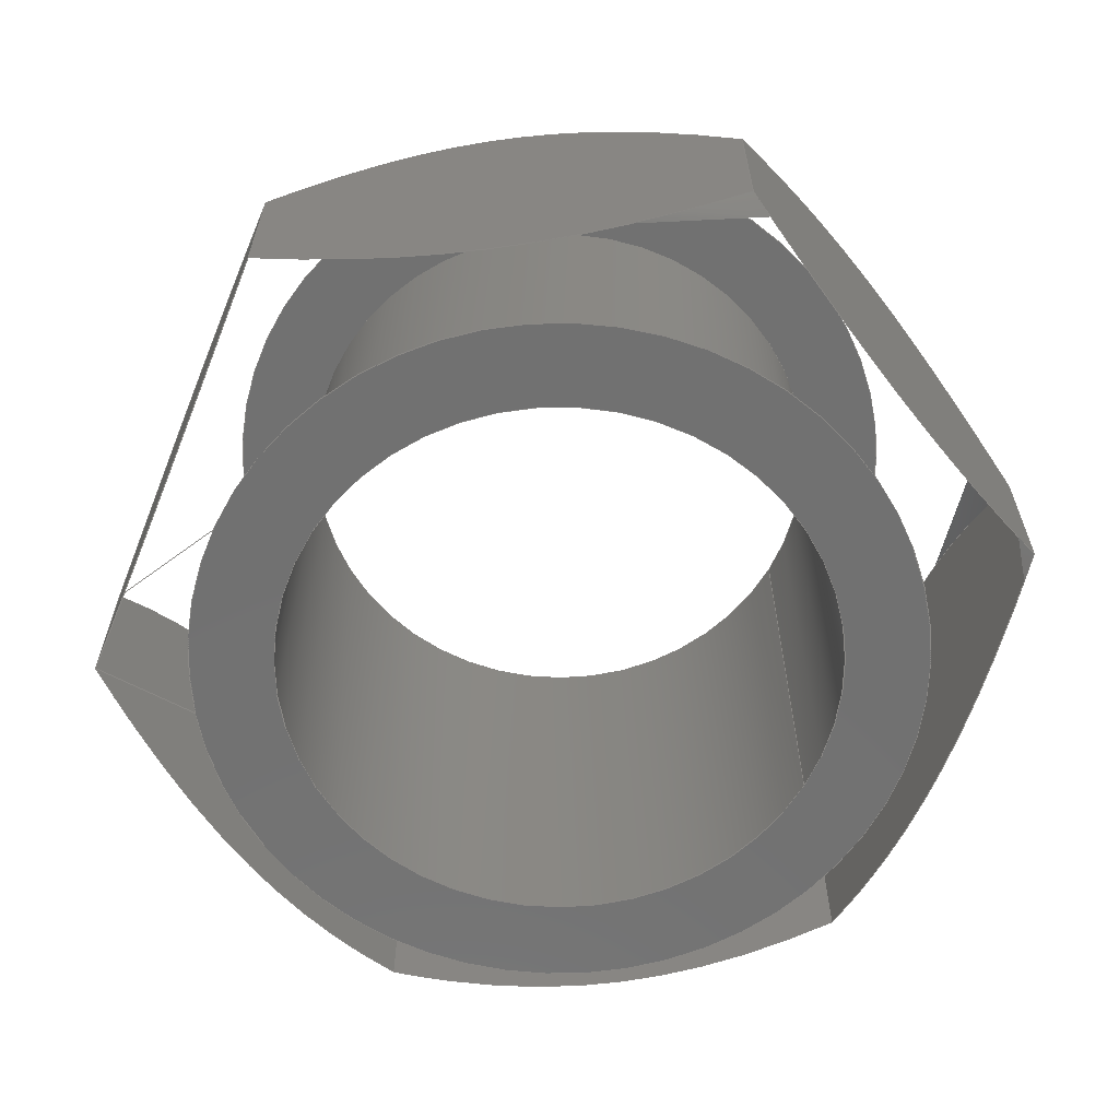
<metadata>
{"format":"step","ext":"stp","renderer":"f3d","projection":"perspective","resolution":1024,"background":"white","views":[{"elev":-63.3,"azim":-28.5,"up":"+Y"}]}
</metadata>
<code>
ISO-10303-21;
DATA;
#1=MECHANICAL_DESIGN_GEOMETRIC_PRESENTATION_REPRESENTATION('',(#4),#349);
#2=SHAPE_REPRESENTATION_RELATIONSHIP('SRR','None',#359,#3);
#3=ADVANCED_BREP_SHAPE_REPRESENTATION('',(#5),#348);
#4=STYLED_ITEM('',(#368),#5);
#5=MANIFOLD_SOLID_BREP('Body1',#189);
#6=FACE_BOUND('',#51,.T.);
#7=FACE_BOUND('',#53,.T.);
#8=PLANE('',#212);
#9=PLANE('',#213);
#10=PLANE('',#214);
#11=PLANE('',#215);
#12=PLANE('',#216);
#13=PLANE('',#217);
#14=PLANE('',#218);
#15=PLANE('',#219);
#16=(
BOUNDED_CURVE()
B_SPLINE_CURVE(2,(#280,#281,#282),.UNSPECIFIED.,.F.,.F.)
B_SPLINE_CURVE_WITH_KNOTS((3,3),(0.1438,4.436),
 .UNSPECIFIED.)
CURVE()
GEOMETRIC_REPRESENTATION_ITEM()
RATIONAL_B_SPLINE_CURVE((1.011,1.167,1.011))
REPRESENTATION_ITEM('')
);
#17=(
BOUNDED_CURVE()
B_SPLINE_CURVE(2,(#284,#285,#286),.UNSPECIFIED.,.F.,.F.)
B_SPLINE_CURVE_WITH_KNOTS((3,3),(0.1438,4.436),
 .UNSPECIFIED.)
CURVE()
GEOMETRIC_REPRESENTATION_ITEM()
RATIONAL_B_SPLINE_CURVE((1.011,1.167,1.011))
REPRESENTATION_ITEM('')
);
#18=(
BOUNDED_CURVE()
B_SPLINE_CURVE(2,(#288,#289,#290),.UNSPECIFIED.,.F.,.F.)
B_SPLINE_CURVE_WITH_KNOTS((3,3),(0.1438,4.436),
 .UNSPECIFIED.)
CURVE()
GEOMETRIC_REPRESENTATION_ITEM()
RATIONAL_B_SPLINE_CURVE((1.011,1.167,1.011))
REPRESENTATION_ITEM('')
);
#19=(
BOUNDED_CURVE()
B_SPLINE_CURVE(2,(#292,#293,#294),.UNSPECIFIED.,.F.,.F.)
B_SPLINE_CURVE_WITH_KNOTS((3,3),(0.1438,4.436),
 .UNSPECIFIED.)
CURVE()
GEOMETRIC_REPRESENTATION_ITEM()
RATIONAL_B_SPLINE_CURVE((1.011,1.167,1.011))
REPRESENTATION_ITEM('')
);
#20=(
BOUNDED_CURVE()
B_SPLINE_CURVE(2,(#296,#297,#298),.UNSPECIFIED.,.F.,.F.)
B_SPLINE_CURVE_WITH_KNOTS((3,3),(0.1438,4.436),
 .UNSPECIFIED.)
CURVE()
GEOMETRIC_REPRESENTATION_ITEM()
RATIONAL_B_SPLINE_CURVE((1.011,1.167,1.011))
REPRESENTATION_ITEM('')
);
#21=(
BOUNDED_CURVE()
B_SPLINE_CURVE(2,(#299,#300,#301),.UNSPECIFIED.,.F.,.F.)
B_SPLINE_CURVE_WITH_KNOTS((3,3),(0.1438,4.436),
 .UNSPECIFIED.)
CURVE()
GEOMETRIC_REPRESENTATION_ITEM()
RATIONAL_B_SPLINE_CURVE((1.011,1.167,1.011))
REPRESENTATION_ITEM('')
);
#22=(
BOUNDED_CURVE()
B_SPLINE_CURVE(2,(#305,#306,#307),.UNSPECIFIED.,.F.,.F.)
B_SPLINE_CURVE_WITH_KNOTS((3,3),(0.02564,4.021),
 .UNSPECIFIED.)
CURVE()
GEOMETRIC_REPRESENTATION_ITEM()
RATIONAL_B_SPLINE_CURVE((1.002,1.157,1.002))
REPRESENTATION_ITEM('')
);
#23=(
BOUNDED_CURVE()
B_SPLINE_CURVE(2,(#309,#310,#311),.UNSPECIFIED.,.F.,.F.)
B_SPLINE_CURVE_WITH_KNOTS((3,3),(0.02564,4.021),
 .UNSPECIFIED.)
CURVE()
GEOMETRIC_REPRESENTATION_ITEM()
RATIONAL_B_SPLINE_CURVE((1.002,1.157,1.002))
REPRESENTATION_ITEM('')
);
#24=(
BOUNDED_CURVE()
B_SPLINE_CURVE(2,(#313,#314,#315),.UNSPECIFIED.,.F.,.F.)
B_SPLINE_CURVE_WITH_KNOTS((3,3),(0.02564,4.021),
 .UNSPECIFIED.)
CURVE()
GEOMETRIC_REPRESENTATION_ITEM()
RATIONAL_B_SPLINE_CURVE((1.002,1.157,1.002))
REPRESENTATION_ITEM('')
);
#25=(
BOUNDED_CURVE()
B_SPLINE_CURVE(2,(#317,#318,#319),.UNSPECIFIED.,.F.,.F.)
B_SPLINE_CURVE_WITH_KNOTS((3,3),(0.02564,4.021),
 .UNSPECIFIED.)
CURVE()
GEOMETRIC_REPRESENTATION_ITEM()
RATIONAL_B_SPLINE_CURVE((1.002,1.157,1.002))
REPRESENTATION_ITEM('')
);
#26=(
BOUNDED_CURVE()
B_SPLINE_CURVE(2,(#321,#322,#323),.UNSPECIFIED.,.F.,.F.)
B_SPLINE_CURVE_WITH_KNOTS((3,3),(0.02564,4.021),
 .UNSPECIFIED.)
CURVE()
GEOMETRIC_REPRESENTATION_ITEM()
RATIONAL_B_SPLINE_CURVE((1.002,1.157,1.002))
REPRESENTATION_ITEM('')
);
#27=(
BOUNDED_CURVE()
B_SPLINE_CURVE(2,(#324,#325,#326),.UNSPECIFIED.,.F.,.F.)
B_SPLINE_CURVE_WITH_KNOTS((3,3),(0.02564,4.021),
 .UNSPECIFIED.)
CURVE()
GEOMETRIC_REPRESENTATION_ITEM()
RATIONAL_B_SPLINE_CURVE((1.002,1.157,1.002))
REPRESENTATION_ITEM('')
);
#28=CONICAL_SURFACE('',#206,1.341,0.5506);
#29=CONICAL_SURFACE('',#209,1.329,0.7874);
#30=FACE_OUTER_BOUND('',#41,.T.);
#31=FACE_OUTER_BOUND('',#42,.T.);
#32=FACE_OUTER_BOUND('',#43,.T.);
#33=FACE_OUTER_BOUND('',#44,.T.);
#34=FACE_OUTER_BOUND('',#45,.T.);
#35=FACE_OUTER_BOUND('',#46,.T.);
#36=FACE_OUTER_BOUND('',#47,.T.);
#37=FACE_OUTER_BOUND('',#48,.T.);
#38=FACE_OUTER_BOUND('',#49,.T.);
#39=FACE_OUTER_BOUND('',#50,.T.);
#40=FACE_OUTER_BOUND('',#52,.T.);
#41=EDGE_LOOP('',(#123,#124,#125,#126));
#42=EDGE_LOOP('',(#127,#128,#129,#130,#131,#132,#133,#134,#135,#136));
#43=EDGE_LOOP('',(#137,#138,#139,#140,#141,#142,#143,#144,#145,#146));
#44=EDGE_LOOP('',(#147,#148,#149,#150));
#45=EDGE_LOOP('',(#151,#152,#153,#154));
#46=EDGE_LOOP('',(#155,#156,#157,#158));
#47=EDGE_LOOP('',(#159,#160,#161,#162));
#48=EDGE_LOOP('',(#163,#164,#165,#166));
#49=EDGE_LOOP('',(#167,#168,#169,#170));
#50=EDGE_LOOP('',(#171,#172));
#51=EDGE_LOOP('',(#173));
#52=EDGE_LOOP('',(#174,#175));
#53=EDGE_LOOP('',(#176));
#54=LINE('',#270,#63);
#55=LINE('',#278,#64);
#56=LINE('',#328,#65);
#57=LINE('',#333,#66);
#58=LINE('',#334,#67);
#59=LINE('',#336,#68);
#60=LINE('',#338,#69);
#61=LINE('',#340,#70);
#62=LINE('',#342,#71);
#63=VECTOR('',#226,0.875);
#64=VECTOR('',#235,1.341);
#65=VECTOR('',#238,1.329);
#66=VECTOR('',#245,0.3937);
#67=VECTOR('',#246,0.3937);
#68=VECTOR('',#249,0.3937);
#69=VECTOR('',#252,0.3937);
#70=VECTOR('',#255,0.3937);
#71=VECTOR('',#258,0.3937);
#72=CIRCLE('',#204,0.875);
#73=CIRCLE('',#205,0.875);
#74=CIRCLE('',#207,1.137);
#75=CIRCLE('',#208,1.137);
#76=CIRCLE('',#210,1.137);
#77=CIRCLE('',#211,1.137);
#78=VERTEX_POINT('',#267);
#79=VERTEX_POINT('',#269);
#80=VERTEX_POINT('',#273);
#81=VERTEX_POINT('',#274);
#82=VERTEX_POINT('',#277);
#83=VERTEX_POINT('',#279);
#84=VERTEX_POINT('',#283);
#85=VERTEX_POINT('',#287);
#86=VERTEX_POINT('',#291);
#87=VERTEX_POINT('',#295);
#88=VERTEX_POINT('',#303);
#89=VERTEX_POINT('',#304);
#90=VERTEX_POINT('',#308);
#91=VERTEX_POINT('',#312);
#92=VERTEX_POINT('',#316);
#93=VERTEX_POINT('',#320);
#94=VERTEX_POINT('',#327);
#95=VERTEX_POINT('',#329);
#96=EDGE_CURVE('',#78,#78,#72,.T.);
#97=EDGE_CURVE('',#78,#79,#54,.T.);
#98=EDGE_CURVE('',#79,#79,#73,.T.);
#99=EDGE_CURVE('',#80,#81,#74,.T.);
#100=EDGE_CURVE('',#81,#80,#75,.T.);
#101=EDGE_CURVE('',#81,#82,#55,.T.);
#102=EDGE_CURVE('',#83,#82,#16,.T.);
#103=EDGE_CURVE('',#84,#83,#17,.T.);
#104=EDGE_CURVE('',#85,#84,#18,.T.);
#105=EDGE_CURVE('',#86,#85,#19,.T.);
#106=EDGE_CURVE('',#87,#86,#20,.T.);
#107=EDGE_CURVE('',#82,#87,#21,.T.);
#108=EDGE_CURVE('',#88,#89,#22,.T.);
#109=EDGE_CURVE('',#90,#88,#23,.T.);
#110=EDGE_CURVE('',#91,#90,#24,.T.);
#111=EDGE_CURVE('',#92,#91,#25,.T.);
#112=EDGE_CURVE('',#93,#92,#26,.T.);
#113=EDGE_CURVE('',#89,#93,#27,.T.);
#114=EDGE_CURVE('',#89,#94,#56,.T.);
#115=EDGE_CURVE('',#95,#94,#76,.T.);
#116=EDGE_CURVE('',#94,#95,#77,.T.);
#117=EDGE_CURVE('',#93,#83,#57,.T.);
#118=EDGE_CURVE('',#92,#84,#58,.T.);
#119=EDGE_CURVE('',#91,#85,#59,.T.);
#120=EDGE_CURVE('',#89,#82,#60,.T.);
#121=EDGE_CURVE('',#88,#87,#61,.T.);
#122=EDGE_CURVE('',#90,#86,#62,.T.);
#123=ORIENTED_EDGE('',*,*,#96,.F.);
#124=ORIENTED_EDGE('',*,*,#97,.T.);
#125=ORIENTED_EDGE('',*,*,#98,.F.);
#126=ORIENTED_EDGE('',*,*,#97,.F.);
#127=ORIENTED_EDGE('',*,*,#99,.F.);
#128=ORIENTED_EDGE('',*,*,#100,.F.);
#129=ORIENTED_EDGE('',*,*,#101,.T.);
#130=ORIENTED_EDGE('',*,*,#102,.F.);
#131=ORIENTED_EDGE('',*,*,#103,.F.);
#132=ORIENTED_EDGE('',*,*,#104,.F.);
#133=ORIENTED_EDGE('',*,*,#105,.F.);
#134=ORIENTED_EDGE('',*,*,#106,.F.);
#135=ORIENTED_EDGE('',*,*,#107,.F.);
#136=ORIENTED_EDGE('',*,*,#101,.F.);
#137=ORIENTED_EDGE('',*,*,#108,.F.);
#138=ORIENTED_EDGE('',*,*,#109,.F.);
#139=ORIENTED_EDGE('',*,*,#110,.F.);
#140=ORIENTED_EDGE('',*,*,#111,.F.);
#141=ORIENTED_EDGE('',*,*,#112,.F.);
#142=ORIENTED_EDGE('',*,*,#113,.F.);
#143=ORIENTED_EDGE('',*,*,#114,.T.);
#144=ORIENTED_EDGE('',*,*,#115,.F.);
#145=ORIENTED_EDGE('',*,*,#116,.F.);
#146=ORIENTED_EDGE('',*,*,#114,.F.);
#147=ORIENTED_EDGE('',*,*,#103,.T.);
#148=ORIENTED_EDGE('',*,*,#117,.F.);
#149=ORIENTED_EDGE('',*,*,#112,.T.);
#150=ORIENTED_EDGE('',*,*,#118,.T.);
#151=ORIENTED_EDGE('',*,*,#104,.T.);
#152=ORIENTED_EDGE('',*,*,#118,.F.);
#153=ORIENTED_EDGE('',*,*,#111,.T.);
#154=ORIENTED_EDGE('',*,*,#119,.T.);
#155=ORIENTED_EDGE('',*,*,#102,.T.);
#156=ORIENTED_EDGE('',*,*,#120,.F.);
#157=ORIENTED_EDGE('',*,*,#113,.T.);
#158=ORIENTED_EDGE('',*,*,#117,.T.);
#159=ORIENTED_EDGE('',*,*,#107,.T.);
#160=ORIENTED_EDGE('',*,*,#121,.F.);
#161=ORIENTED_EDGE('',*,*,#108,.T.);
#162=ORIENTED_EDGE('',*,*,#120,.T.);
#163=ORIENTED_EDGE('',*,*,#106,.T.);
#164=ORIENTED_EDGE('',*,*,#122,.F.);
#165=ORIENTED_EDGE('',*,*,#109,.T.);
#166=ORIENTED_EDGE('',*,*,#121,.T.);
#167=ORIENTED_EDGE('',*,*,#105,.T.);
#168=ORIENTED_EDGE('',*,*,#119,.F.);
#169=ORIENTED_EDGE('',*,*,#110,.T.);
#170=ORIENTED_EDGE('',*,*,#122,.T.);
#171=ORIENTED_EDGE('',*,*,#99,.T.);
#172=ORIENTED_EDGE('',*,*,#100,.T.);
#173=ORIENTED_EDGE('',*,*,#96,.T.);
#174=ORIENTED_EDGE('',*,*,#115,.T.);
#175=ORIENTED_EDGE('',*,*,#116,.T.);
#176=ORIENTED_EDGE('',*,*,#98,.T.);
#177=CYLINDRICAL_SURFACE('',#203,0.875);
#178=ADVANCED_FACE('',(#30),#177,.F.);
#179=ADVANCED_FACE('',(#31),#28,.T.);
#180=ADVANCED_FACE('',(#32),#29,.T.);
#181=ADVANCED_FACE('',(#33),#8,.T.);
#182=ADVANCED_FACE('',(#34),#9,.T.);
#183=ADVANCED_FACE('',(#35),#10,.T.);
#184=ADVANCED_FACE('',(#36),#11,.T.);
#185=ADVANCED_FACE('',(#37),#12,.T.);
#186=ADVANCED_FACE('',(#38),#13,.T.);
#187=ADVANCED_FACE('',(#39,#6),#14,.T.);
#188=ADVANCED_FACE('',(#40,#7),#15,.F.);
#189=CLOSED_SHELL('',(#178,#179,#180,#181,#182,#183,#184,#185,#186,#187,
#188));
#190=DERIVED_UNIT_ELEMENT(#192,1);
#191=DERIVED_UNIT_ELEMENT(#353,3);
#192=(
MASS_UNIT()
NAMED_UNIT(*)
SI_UNIT(.KILO.,.GRAM.)
);
#193=DERIVED_UNIT((#190,#191));
#194=MEASURE_REPRESENTATION_ITEM('density measure',
POSITIVE_RATIO_MEASURE(7850),#193);
#195=PROPERTY_DEFINITION_REPRESENTATION(#200,#197);
#196=PROPERTY_DEFINITION_REPRESENTATION(#201,#198);
#197=REPRESENTATION('material name',(#199),#348);
#198=REPRESENTATION('density',(#194),#348);
#199=DESCRIPTIVE_REPRESENTATION_ITEM('Steel','Steel');
#200=PROPERTY_DEFINITION('material property','material name',#361);
#201=PROPERTY_DEFINITION('material property','density of part',#361);
#202=AXIS2_PLACEMENT_3D('placement',#265,#220,#221);
#203=AXIS2_PLACEMENT_3D('',#266,#222,#223);
#204=AXIS2_PLACEMENT_3D('',#268,#224,#225);
#205=AXIS2_PLACEMENT_3D('',#271,#227,#228);
#206=AXIS2_PLACEMENT_3D('',#272,#229,#230);
#207=AXIS2_PLACEMENT_3D('',#275,#231,#232);
#208=AXIS2_PLACEMENT_3D('',#276,#233,#234);
#209=AXIS2_PLACEMENT_3D('',#302,#236,#237);
#210=AXIS2_PLACEMENT_3D('',#330,#239,#240);
#211=AXIS2_PLACEMENT_3D('',#331,#241,#242);
#212=AXIS2_PLACEMENT_3D('',#332,#243,#244);
#213=AXIS2_PLACEMENT_3D('',#335,#247,#248);
#214=AXIS2_PLACEMENT_3D('',#337,#250,#251);
#215=AXIS2_PLACEMENT_3D('',#339,#253,#254);
#216=AXIS2_PLACEMENT_3D('',#341,#256,#257);
#217=AXIS2_PLACEMENT_3D('',#343,#259,#260);
#218=AXIS2_PLACEMENT_3D('',#344,#261,#262);
#219=AXIS2_PLACEMENT_3D('',#345,#263,#264);
#220=DIRECTION('axis',(0,0,1));
#221=DIRECTION('refdir',(1,0,0));
#222=DIRECTION('center_axis',(0,-1,0));
#223=DIRECTION('ref_axis',(-1,0,0));
#224=DIRECTION('center_axis',(0,-1,0));
#225=DIRECTION('ref_axis',(-1,0,0));
#226=DIRECTION('',(0,-1,0));
#227=DIRECTION('center_axis',(0,1,0));
#228=DIRECTION('ref_axis',(-1,0,0));
#229=DIRECTION('center_axis',(-1.182e-14,-1,-8.697e-15));
#230=DIRECTION('ref_axis',(0.8055,-1.464e-14,0.5926));
#231=DIRECTION('center_axis',(0,1,0));
#232=DIRECTION('ref_axis',(0.8055,-1.464e-14,0.5926));
#233=DIRECTION('center_axis',(0,1,0));
#234=DIRECTION('ref_axis',(0.8055,-1.464e-14,0.5926));
#235=DIRECTION('',(-0.4215,-0.8522,-0.31));
#236=DIRECTION('center_axis',(1.182e-14,1,8.697e-15));
#237=DIRECTION('ref_axis',(0.8055,-1.469e-14,0.5926));
#238=DIRECTION('',(0.5707,-0.7057,0.4199));
#239=DIRECTION('center_axis',(0,-1,0));
#240=DIRECTION('ref_axis',(0.8055,-1.469e-14,0.5926));
#241=DIRECTION('center_axis',(0,-1,0));
#242=DIRECTION('ref_axis',(0.8055,-1.469e-14,0.5926));
#243=DIRECTION('center_axis',(-0.5926,0,0.8055));
#244=DIRECTION('ref_axis',(0.8055,0,0.5926));
#245=DIRECTION('',(0,1,0));
#246=DIRECTION('',(0,1,0));
#247=DIRECTION('center_axis',(0.4013,0,0.9159));
#248=DIRECTION('ref_axis',(0.9159,0,-0.4013));
#249=DIRECTION('',(0,1,0));
#250=DIRECTION('center_axis',(-0.9939,0,-0.1104));
#251=DIRECTION('ref_axis',(-0.1104,0,0.9939));
#252=DIRECTION('',(0,1,0));
#253=DIRECTION('center_axis',(-0.4013,0,-0.9159));
#254=DIRECTION('ref_axis',(-0.9159,0,0.4013));
#255=DIRECTION('',(0,1,0));
#256=DIRECTION('center_axis',(0.5926,0,-0.8055));
#257=DIRECTION('ref_axis',(-0.8055,0,-0.5926));
#258=DIRECTION('',(0,1,0));
#259=DIRECTION('center_axis',(0.9939,0,0.1104));
#260=DIRECTION('ref_axis',(0.1104,0,-0.9939));
#261=DIRECTION('center_axis',(0,1,0));
#262=DIRECTION('ref_axis',(0,0,1));
#263=DIRECTION('center_axis',(0,1,0));
#264=DIRECTION('ref_axis',(1,0,0));
#265=CARTESIAN_POINT('',(0,0,0));
#266=CARTESIAN_POINT('Origin',(0,1.5,0));
#267=CARTESIAN_POINT('',(0.875,1.5,-1.072e-16));
#268=CARTESIAN_POINT('Origin',(0,1.5,0));
#269=CARTESIAN_POINT('',(0.875,0,-1.072e-16));
#270=CARTESIAN_POINT('',(0.875,1.5,1.072e-16));
#271=CARTESIAN_POINT('Origin',(0,0,0));
#272=CARTESIAN_POINT('Origin',(8.467e-15,1.166,5.992e-15));
#273=CARTESIAN_POINT('',(0.9156,1.5,0.6736));
#274=CARTESIAN_POINT('',(-0.9156,1.5,-0.6736));
#275=CARTESIAN_POINT('Origin',(1.241e-14,1.5,8.892e-15));
#276=CARTESIAN_POINT('Origin',(1.241e-14,1.5,8.892e-15));
#277=CARTESIAN_POINT('',(-1.221,0.8829,-0.8981));
#278=CARTESIAN_POINT('',(-1.081,1.166,-0.7949));
#279=CARTESIAN_POINT('',(-1.388,0.8829,0.6082));
#280=CARTESIAN_POINT('Ctrl Pts',(-1.388,0.8829,0.6082));
#281=CARTESIAN_POINT('Ctrl Pts',(-1.304,1.5,-0.1449));
#282=CARTESIAN_POINT('Ctrl Pts',(-1.221,0.8829,-0.8981));
#283=CARTESIAN_POINT('',(-0.1674,0.8829,1.506));
#284=CARTESIAN_POINT('Ctrl Pts',(-0.1674,0.8829,1.506));
#285=CARTESIAN_POINT('Ctrl Pts',(-0.7778,1.5,1.057));
#286=CARTESIAN_POINT('Ctrl Pts',(-1.388,0.8829,0.6082));
#287=CARTESIAN_POINT('',(1.221,0.8829,0.8981));
#288=CARTESIAN_POINT('Ctrl Pts',(1.221,0.8829,0.8981));
#289=CARTESIAN_POINT('Ctrl Pts',(0.5267,1.5,1.202));
#290=CARTESIAN_POINT('Ctrl Pts',(-0.1674,0.8829,1.506));
#291=CARTESIAN_POINT('',(1.388,0.8829,-0.6082));
#292=CARTESIAN_POINT('Ctrl Pts',(1.388,0.8829,-0.6082));
#293=CARTESIAN_POINT('Ctrl Pts',(1.304,1.5,0.1449));
#294=CARTESIAN_POINT('Ctrl Pts',(1.221,0.8829,0.8981));
#295=CARTESIAN_POINT('',(0.1674,0.8829,-1.506));
#296=CARTESIAN_POINT('Ctrl Pts',(0.1674,0.8829,-1.506));
#297=CARTESIAN_POINT('Ctrl Pts',(0.7778,1.5,-1.057));
#298=CARTESIAN_POINT('Ctrl Pts',(1.388,0.8829,-0.6082));
#299=CARTESIAN_POINT('Ctrl Pts',(-1.221,0.8829,-0.8981));
#300=CARTESIAN_POINT('Ctrl Pts',(-0.5267,1.5,-1.202));
#301=CARTESIAN_POINT('Ctrl Pts',(0.1674,0.8829,-1.506));
#302=CARTESIAN_POINT('Origin',(-3.06e-15,0.1915,-2.488e-15));
#303=CARTESIAN_POINT('',(0.1674,0.3774,-1.506));
#304=CARTESIAN_POINT('',(-1.221,0.3774,-0.8981));
#305=CARTESIAN_POINT('Ctrl Pts',(0.1674,0.3774,-1.506));
#306=CARTESIAN_POINT('Ctrl Pts',(-0.5267,4.38e-14,
-1.202));
#307=CARTESIAN_POINT('Ctrl Pts',(-1.221,0.3774,-0.8981));
#308=CARTESIAN_POINT('',(1.388,0.3774,-0.6082));
#309=CARTESIAN_POINT('Ctrl Pts',(1.388,0.3774,-0.6082));
#310=CARTESIAN_POINT('Ctrl Pts',(0.7778,2.452e-14,
-1.057));
#311=CARTESIAN_POINT('Ctrl Pts',(0.1674,0.3774,-1.506));
#312=CARTESIAN_POINT('',(1.221,0.3774,0.8981));
#313=CARTESIAN_POINT('Ctrl Pts',(1.221,0.3774,0.8981));
#314=CARTESIAN_POINT('Ctrl Pts',(1.304,-3.488e-14,
0.1449));
#315=CARTESIAN_POINT('Ctrl Pts',(1.388,0.3774,-0.6082));
#316=CARTESIAN_POINT('',(-0.1674,0.3774,1.506));
#317=CARTESIAN_POINT('Ctrl Pts',(-0.1674,0.3774,1.506));
#318=CARTESIAN_POINT('Ctrl Pts',(0.5267,2.474e-14,
1.202));
#319=CARTESIAN_POINT('Ctrl Pts',(1.221,0.3774,0.8981));
#320=CARTESIAN_POINT('',(-1.388,0.3774,0.6082));
#321=CARTESIAN_POINT('Ctrl Pts',(-1.388,0.3774,0.6082));
#322=CARTESIAN_POINT('Ctrl Pts',(-0.7778,2.92e-14,
1.057));
#323=CARTESIAN_POINT('Ctrl Pts',(-0.1674,0.3774,1.506));
#324=CARTESIAN_POINT('Ctrl Pts',(-1.221,0.3774,-0.8981));
#325=CARTESIAN_POINT('Ctrl Pts',(-1.304,3.873e-14,
-0.1449));
#326=CARTESIAN_POINT('Ctrl Pts',(-1.388,0.3774,0.6082));
#327=CARTESIAN_POINT('',(-0.9156,1.652e-14,-0.6736));
#328=CARTESIAN_POINT('',(-1.07,0.1915,-0.7875));
#329=CARTESIAN_POINT('',(0.9156,0,0.6736));
#330=CARTESIAN_POINT('Origin',(-5.324e-15,0,-4.154e-15));
#331=CARTESIAN_POINT('Origin',(-5.324e-15,0,-4.154e-15));
#332=CARTESIAN_POINT('Origin',(-1.388,0,0.6082));
#333=CARTESIAN_POINT('',(-1.388,0,0.6082));
#334=CARTESIAN_POINT('',(-0.1674,0,1.506));
#335=CARTESIAN_POINT('Origin',(-0.1674,0,1.506));
#336=CARTESIAN_POINT('',(1.221,0,0.8981));
#337=CARTESIAN_POINT('Origin',(-1.221,0,-0.8981));
#338=CARTESIAN_POINT('',(-1.221,0,-0.8981));
#339=CARTESIAN_POINT('Origin',(0.1674,0,-1.506));
#340=CARTESIAN_POINT('',(0.1674,0,-1.506));
#341=CARTESIAN_POINT('Origin',(1.388,0,-0.6082));
#342=CARTESIAN_POINT('',(1.388,0,-0.6082));
#343=CARTESIAN_POINT('Origin',(1.221,0,0.8981));
#344=CARTESIAN_POINT('Origin',(-1.871e-14,1.5,-2.797e-15));
#345=CARTESIAN_POINT('Origin',(-1.871e-14,0,-2.797e-15));
#346=UNCERTAINTY_MEASURE_WITH_UNIT(LENGTH_MEASURE(0.0003937),
#351,'DISTANCE_ACCURACY_VALUE',
'Maximum model space distance between geometric entities at asserted c
onnectivities');
#347=UNCERTAINTY_MEASURE_WITH_UNIT(LENGTH_MEASURE(0.0003937),
#351,'DISTANCE_ACCURACY_VALUE',
'Maximum model space distance between geometric entities at asserted c
onnectivities');
#348=(
GEOMETRIC_REPRESENTATION_CONTEXT(3)
GLOBAL_UNCERTAINTY_ASSIGNED_CONTEXT((#346))
GLOBAL_UNIT_ASSIGNED_CONTEXT((#351,#356,#355))
REPRESENTATION_CONTEXT('','3D')
);
#349=(
GEOMETRIC_REPRESENTATION_CONTEXT(3)
GLOBAL_UNCERTAINTY_ASSIGNED_CONTEXT((#347))
GLOBAL_UNIT_ASSIGNED_CONTEXT((#351,#356,#355))
REPRESENTATION_CONTEXT('','3D')
);
#350=DIMENSIONAL_EXPONENTS(1,0,0,0,0,0,0);
#351=(
CONVERSION_BASED_UNIT('inch',#354)
LENGTH_UNIT()
NAMED_UNIT(#350)
);
#352=(
LENGTH_UNIT()
NAMED_UNIT(*)
SI_UNIT(.MILLI.,.METRE.)
);
#353=(
LENGTH_UNIT()
NAMED_UNIT(*)
SI_UNIT($,.METRE.)
);
#354=LENGTH_MEASURE_WITH_UNIT(LENGTH_MEASURE(25.4),#352);
#355=(
NAMED_UNIT(*)
SI_UNIT($,.STERADIAN.)
SOLID_ANGLE_UNIT()
);
#356=(
NAMED_UNIT(*)
PLANE_ANGLE_UNIT()
SI_UNIT($,.RADIAN.)
);
#357=SHAPE_DEFINITION_REPRESENTATION(#358,#359);
#358=PRODUCT_DEFINITION_SHAPE('',$,#361);
#359=SHAPE_REPRESENTATION('',(#202),#348);
#360=PRODUCT_DEFINITION_CONTEXT('part definition',#365,'design');
#361=PRODUCT_DEFINITION('(Unsaved)','(Unsaved)',#362,#360);
#362=PRODUCT_DEFINITION_FORMATION('',$,#367);
#363=PRODUCT_RELATED_PRODUCT_CATEGORY('(Unsaved)','(Unsaved)',(#367));
#364=APPLICATION_PROTOCOL_DEFINITION('international standard',
'automotive_design',2009,#365);
#365=APPLICATION_CONTEXT(
'Core Data for Automotive Mechanical Design Process');
#366=PRODUCT_CONTEXT('part definition',#365,'mechanical');
#367=PRODUCT('(Unsaved)','(Unsaved)',$,(#366));
#368=PRESENTATION_STYLE_ASSIGNMENT((#369));
#369=SURFACE_STYLE_USAGE(.BOTH.,#370);
#370=SURFACE_SIDE_STYLE('',(#371));
#371=SURFACE_STYLE_FILL_AREA(#372);
#372=FILL_AREA_STYLE('Steel - Satin',(#373));
#373=FILL_AREA_STYLE_COLOUR('Steel - Satin',#374);
#374=COLOUR_RGB('Steel - Satin',0.6275,0.6275,0.6275);
ENDSEC;
END-ISO-10303-21;

</code>
